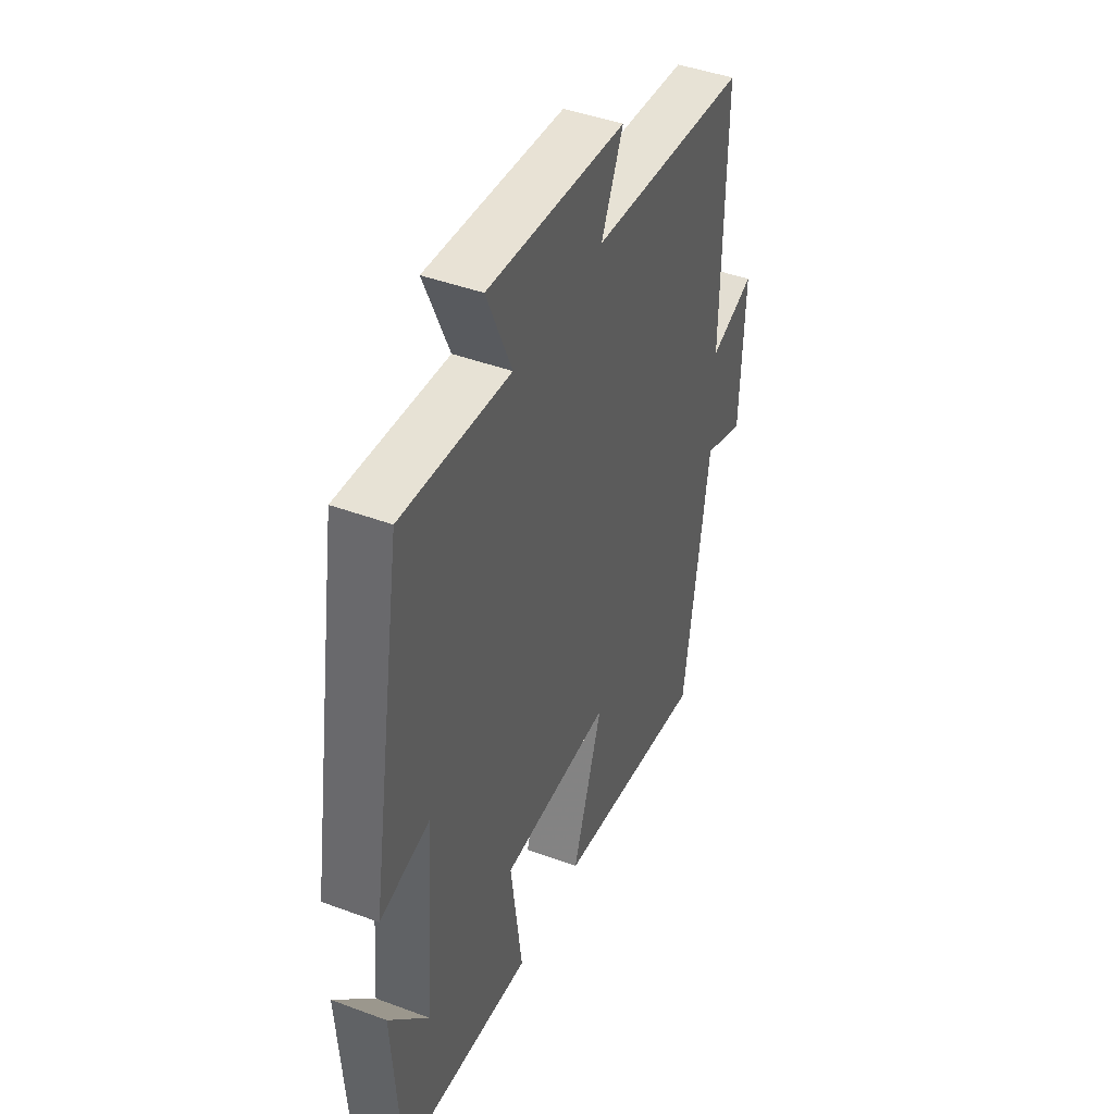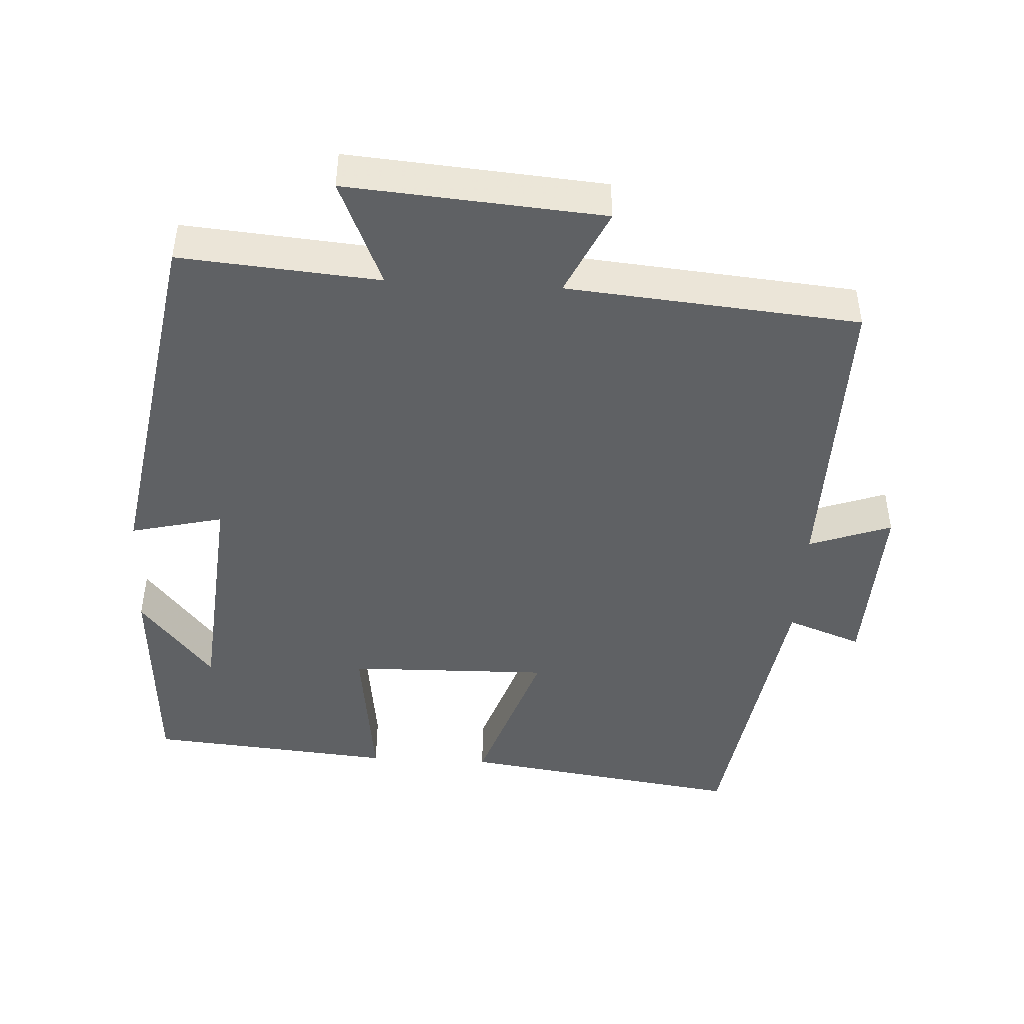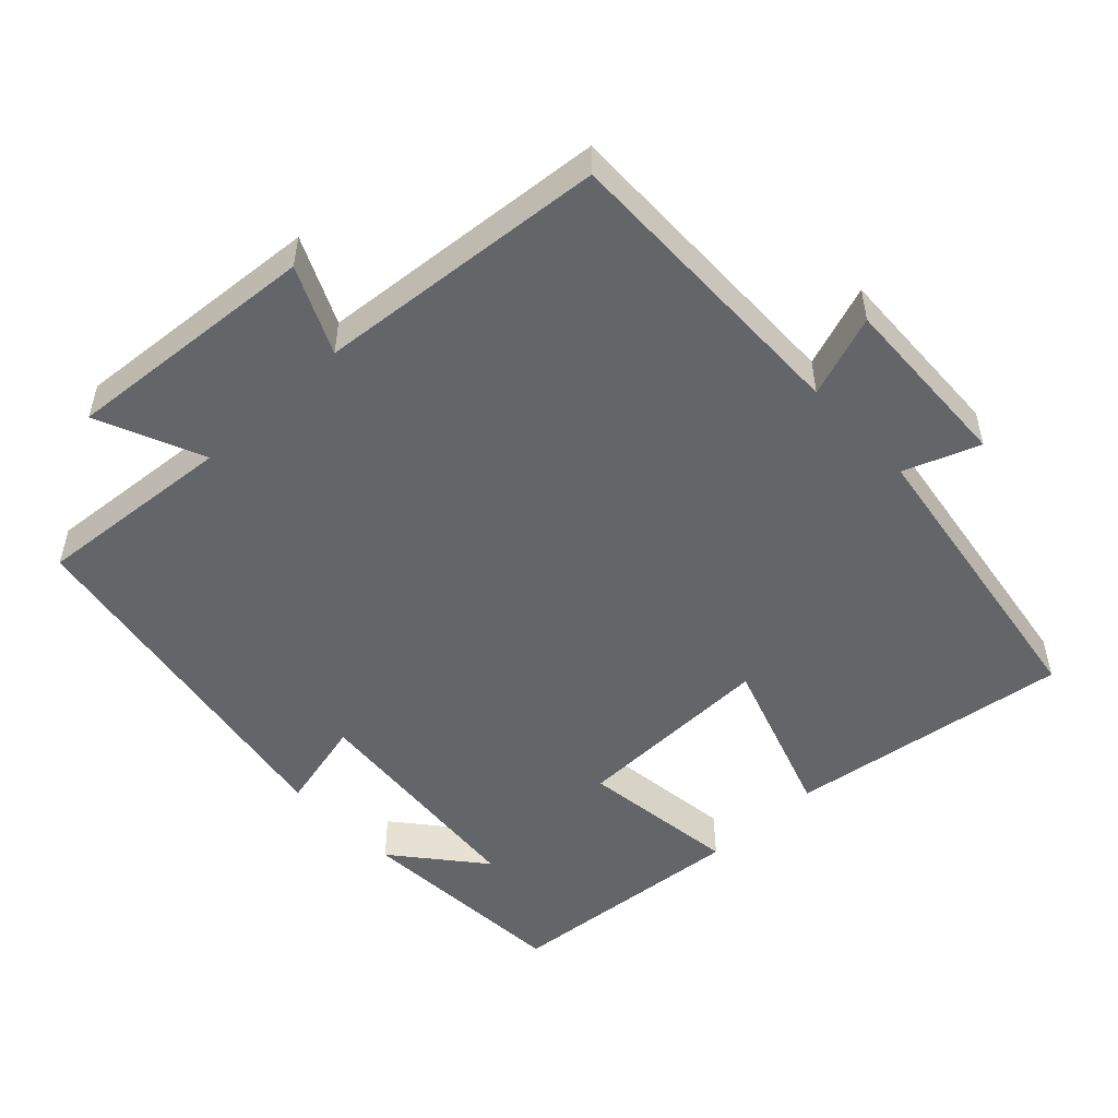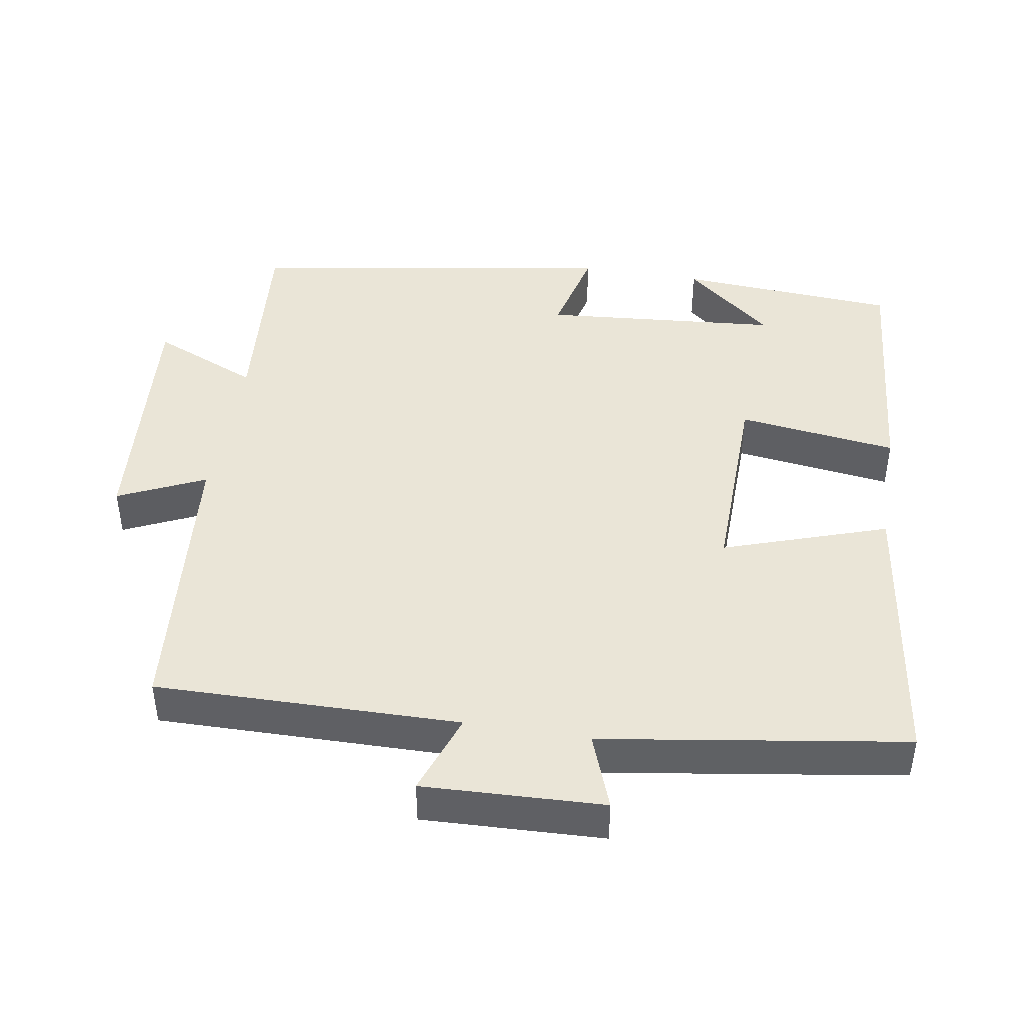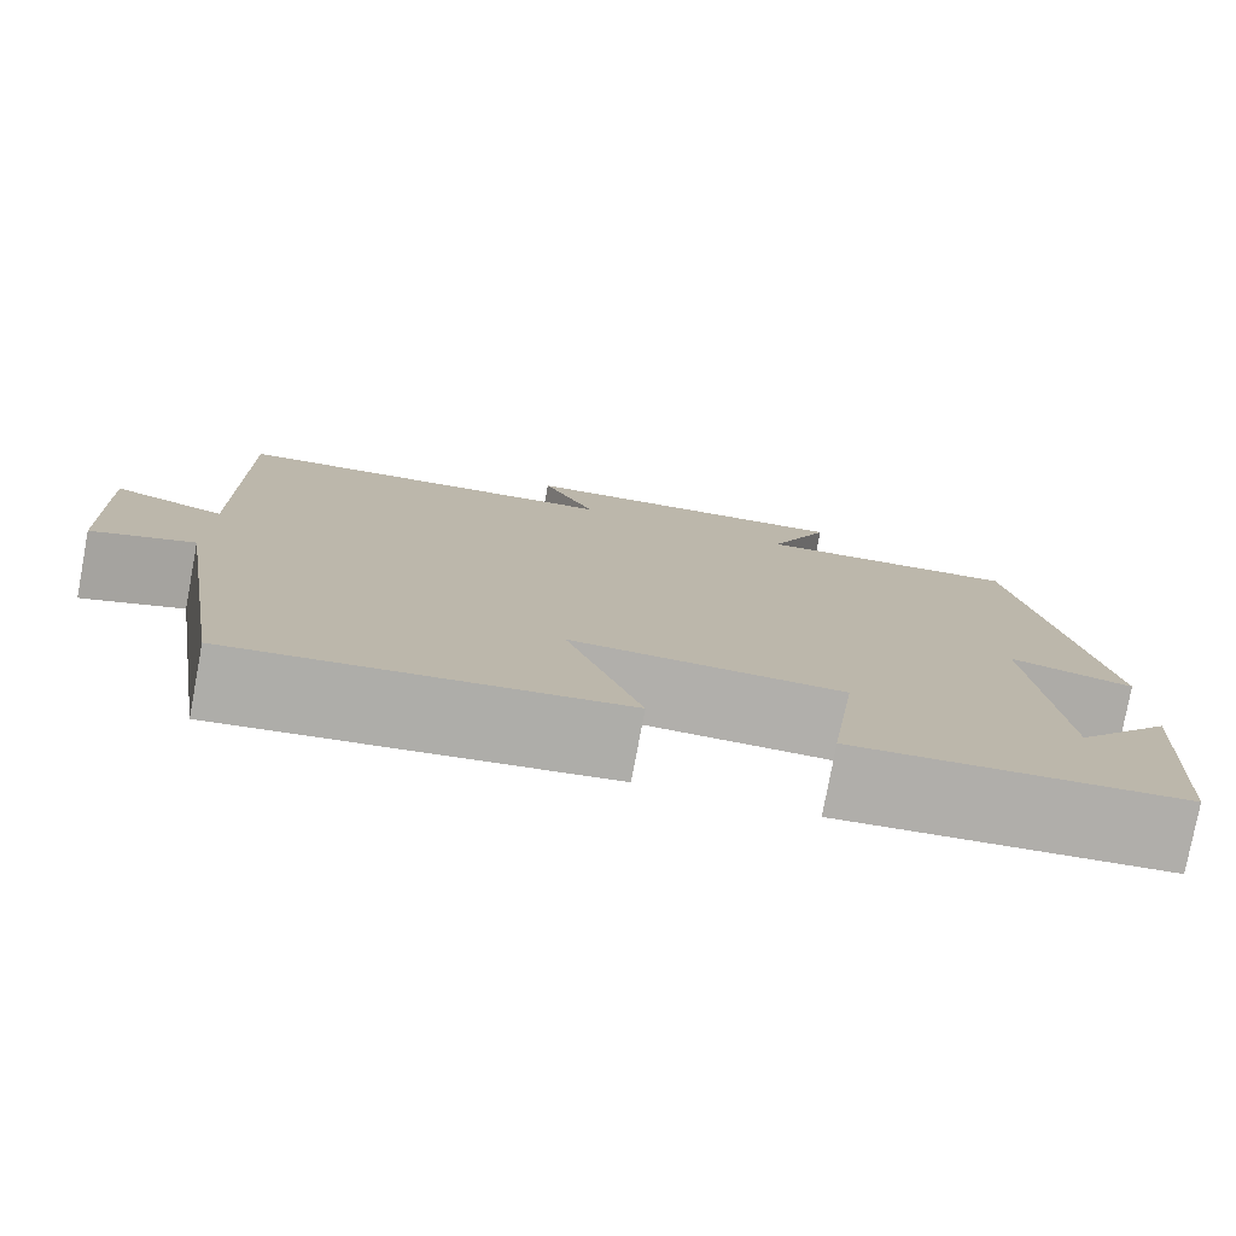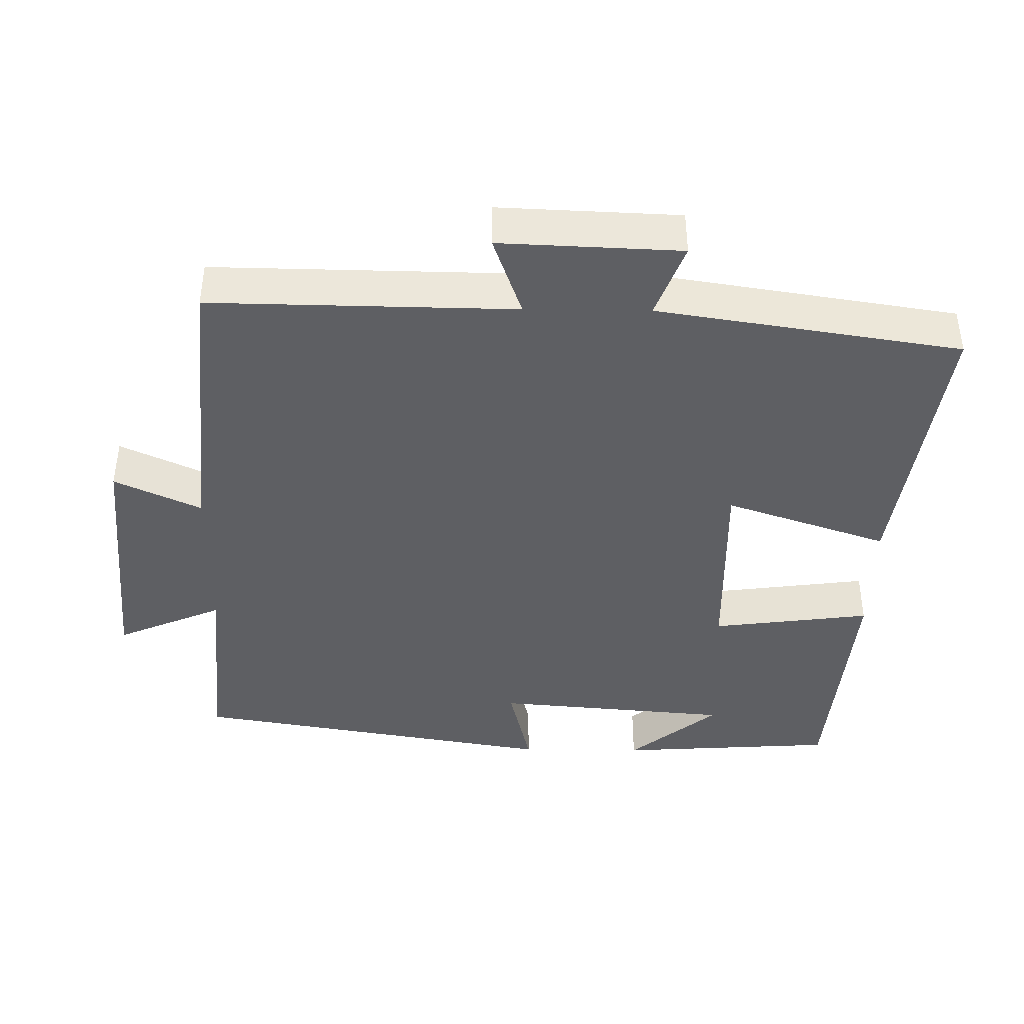
<metadata>
{"format":"obj","ext":"obj","renderer":"f3d","projection":"perspective","resolution":1024,"background":"white","views":[{"elev":44.1,"azim":-66.5,"up":"+Z"},{"elev":-45.5,"azim":-3.2,"up":"+Y"},{"elev":-51.4,"azim":43.4,"up":"+Y"},{"elev":44.1,"azim":99.4,"up":"+Y"},{"elev":-78.2,"azim":169.4,"up":"+Z"},{"elev":-41.6,"azim":89.2,"up":"+Y"}]}
</metadata>
<code>
v 0.435 0.07 -0.556
v 0.039 0.07 -0.5
v 0.116 0.07 -0.272
v -0.166 0.07 -0.278
v -0.137 0.07 -0.5
v -0.48 0.07 -0.47
v -0.5 0.07 -0.165
v -0.399 0.07 -0.288
v -0.371 0.07 0.042
v -0.5 0.07 0.011
v -0.415 0.07 0.523
v -0.137 0.07 0.5
v -0.201 0.07 0.649
v 0.155 0.07 0.621
v 0.099 0.07 0.5
v 0.506 0.07 0.464
v 0.5 0.07 0.039
v 0.615 0.07 0.08
v 0.605 0.07 -0.172
v 0.5 0.07 -0.133
v 0.435 0 -0.556
v 0.039 0 -0.5
v 0.116 0 -0.272
v -0.166 0 -0.278
v -0.137 0 -0.5
v -0.48 0 -0.47
v -0.5 0 -0.165
v -0.399 0 -0.288
v -0.371 0 0.042
v -0.5 0 0.011
v -0.415 0 0.523
v -0.137 0 0.5
v -0.201 0 0.649
v 0.155 0 0.621
v 0.099 0 0.5
v 0.506 0 0.464
v 0.5 0 0.039
v 0.615 0 0.08
v 0.605 0 -0.172
v 0.5 0 -0.133
f 17 18 19 20
f 1 2 3
f 20 1 3
f 17 20 3
f 17 3 4
f 16 17 4
f 15 16 4
f 12 13 14 15
f 12 15 4
f 9 10 11 12
f 8 9 12 4
f 6 7 8
f 4 5 6 8
f 40 39 38 37
f 23 22 21
f 23 21 40
f 23 40 37
f 24 23 37
f 24 37 36
f 24 36 35
f 35 34 33 32
f 24 35 32
f 32 31 30 29
f 24 32 29 28
f 28 27 26
f 28 26 25 24
f 1 21 22 2
f 2 22 23 3
f 3 23 24 4
f 4 24 25 5
f 5 25 26 6
f 6 26 27 7
f 7 27 28 8
f 8 28 29 9
f 9 29 30 10
f 10 30 31 11
f 11 31 32 12
f 12 32 33 13
f 13 33 34 14
f 14 34 35 15
f 15 35 36 16
f 16 36 37 17
f 17 37 38 18
f 18 38 39 19
f 19 39 40 20
f 20 40 21 1

</code>
